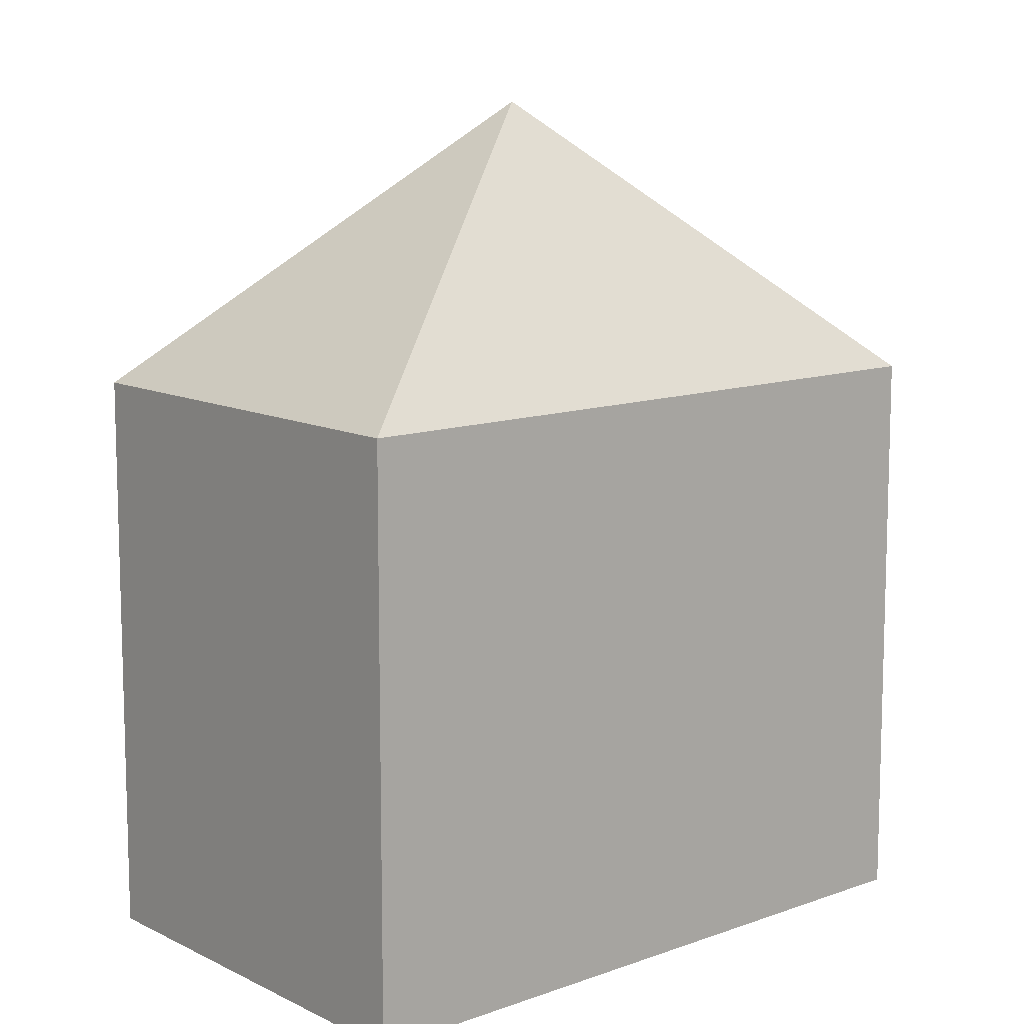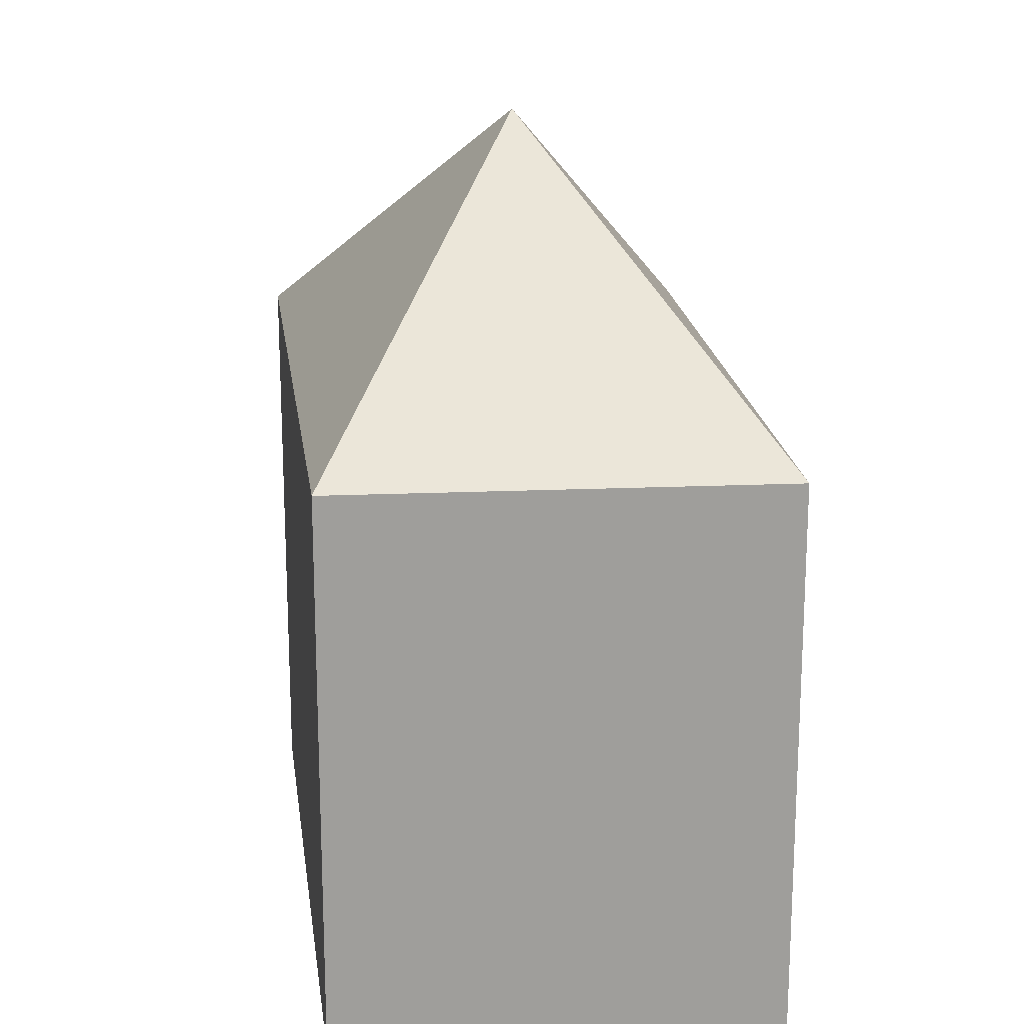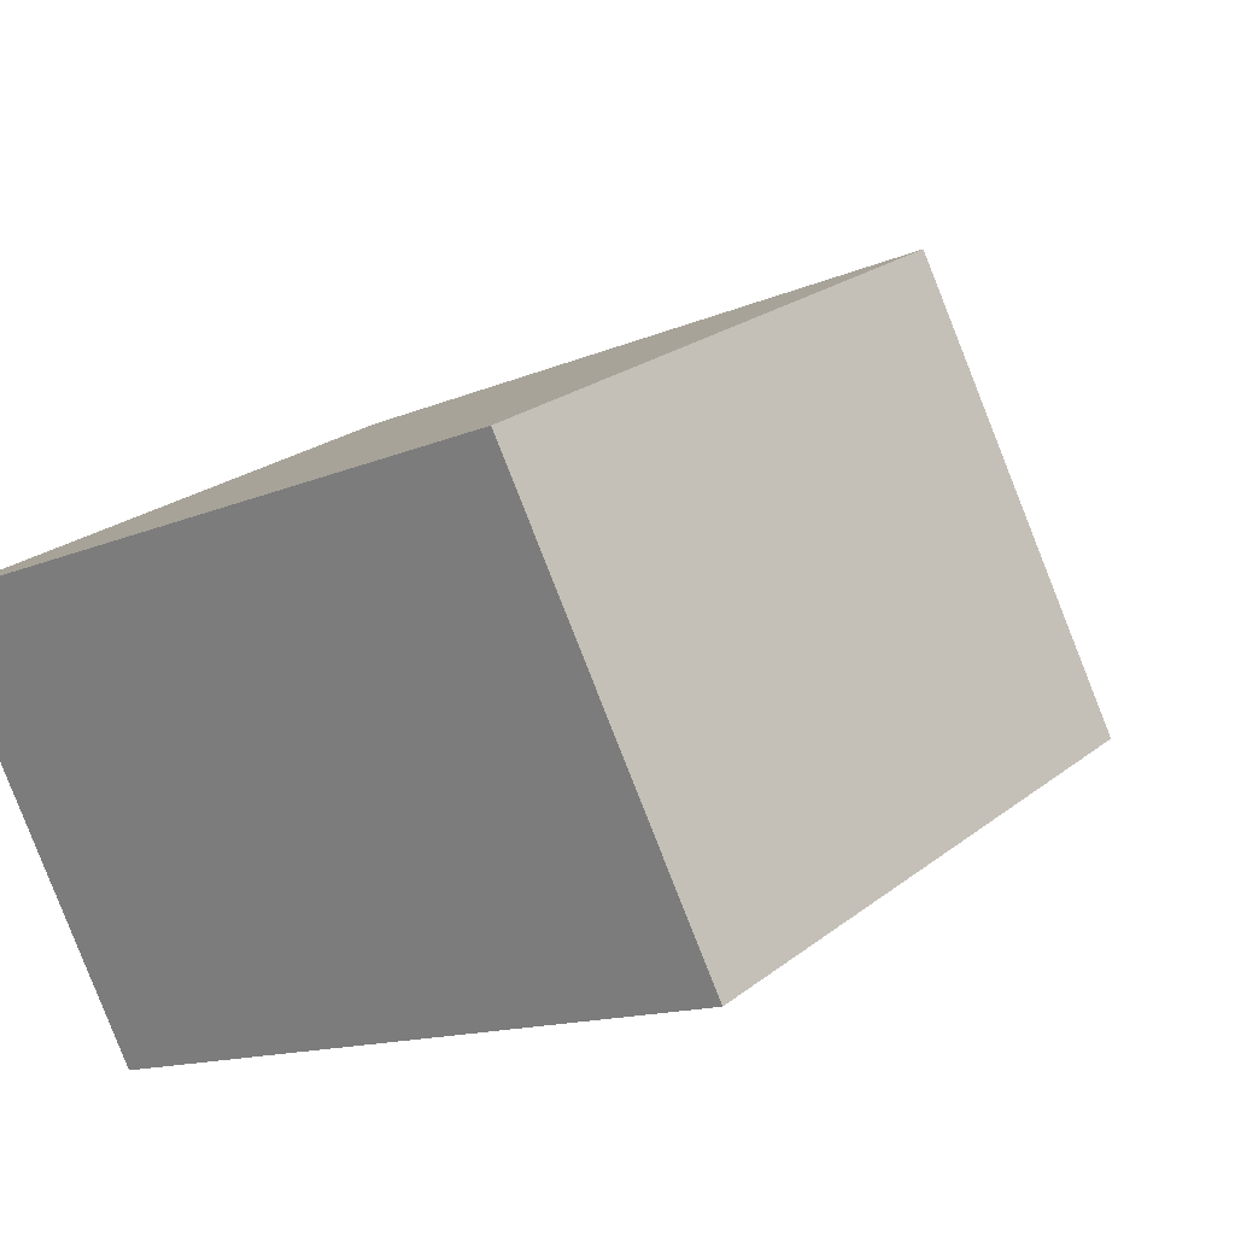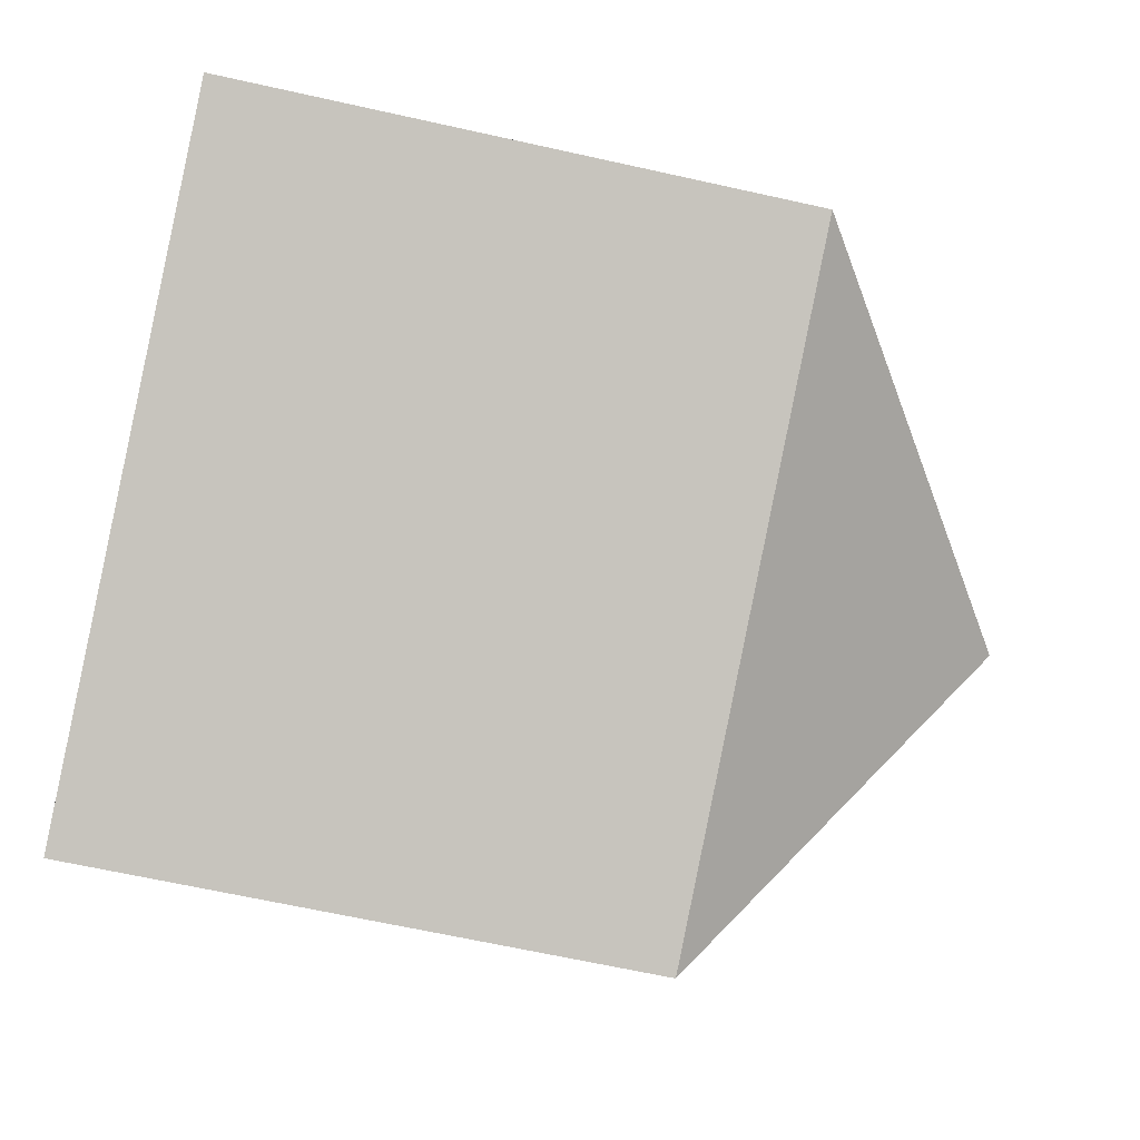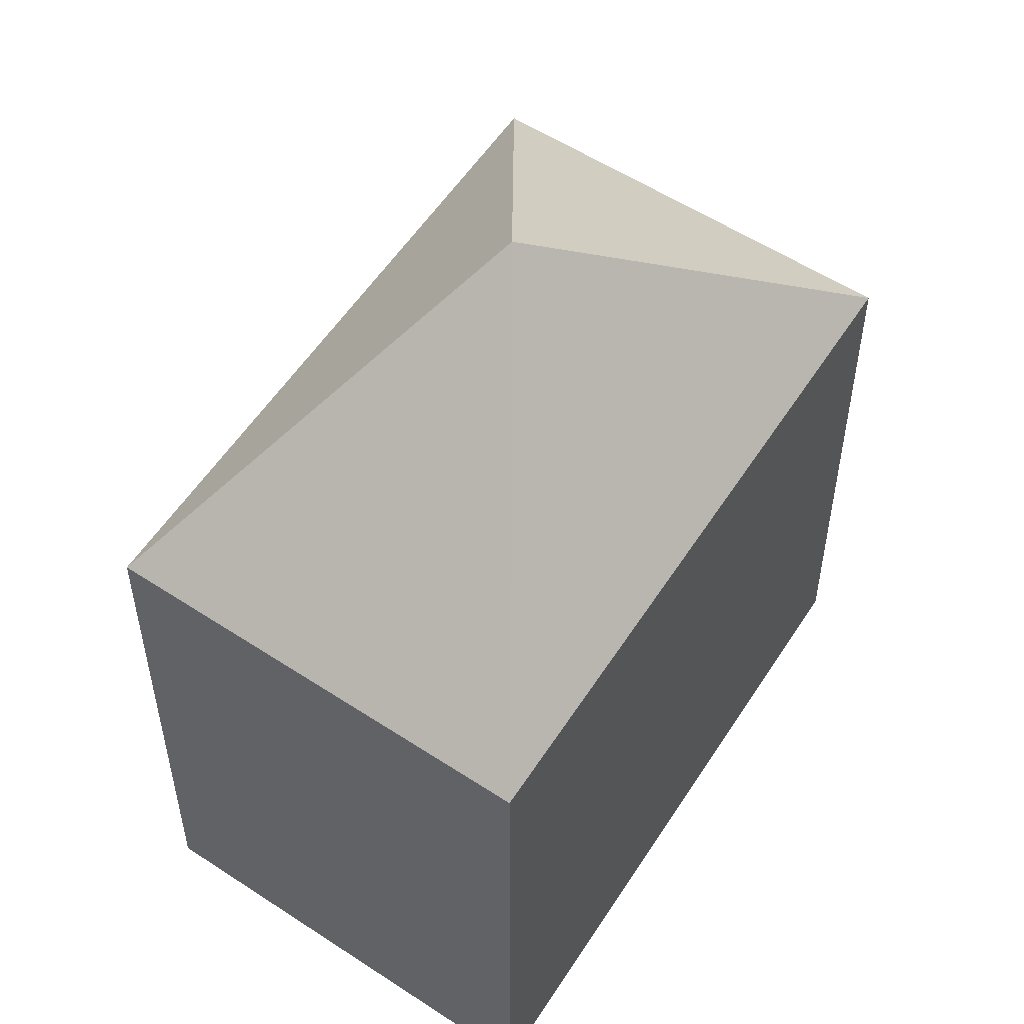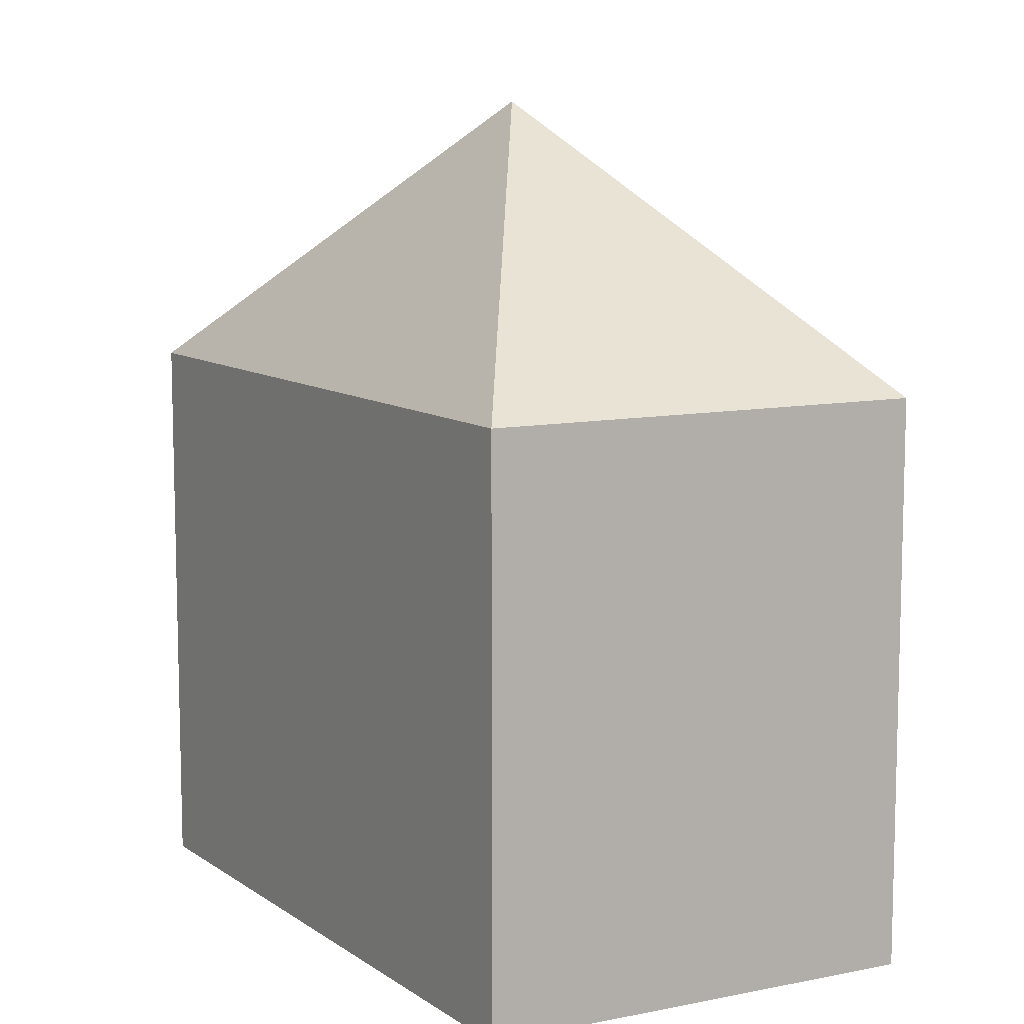
<metadata>
{"format":"obj","ext":"obj","renderer":"f3d","projection":"perspective","resolution":1024,"background":"white","views":[{"elev":11.0,"azim":113.1,"up":"+Y"},{"elev":19.6,"azim":57.9,"up":"+Y"},{"elev":23.0,"azim":37.7,"up":"+Z"},{"elev":-64.8,"azim":77.3,"up":"+Z"},{"elev":54.5,"azim":97.3,"up":"+Y"},{"elev":9.9,"azim":-145.6,"up":"+Y"}]}
</metadata>
<code>
v  1.722 2.01e-16 -3.282
v  5.267 -1.484e-16 2.424
v  0 0 0
v  6.989 5.255e-17 -0.8582
v  0.0001004 4.7 -0.000149
v  5.267 4.7 2.424
v  1.723 4.7 -3.282
v  6.989 4.7 -0.8584
v  3.495 7 -0.4293
g defaultobject
f 1 2 3
f 2 1 4
f 2 5 3
f 5 2 6
f 5 1 3
f 1 5 7
f 7 4 1
f 4 7 8
f 4 6 2
f 6 4 8
f 9 5 6
f 9 7 5
f 9 8 7
f 9 6 8

</code>
